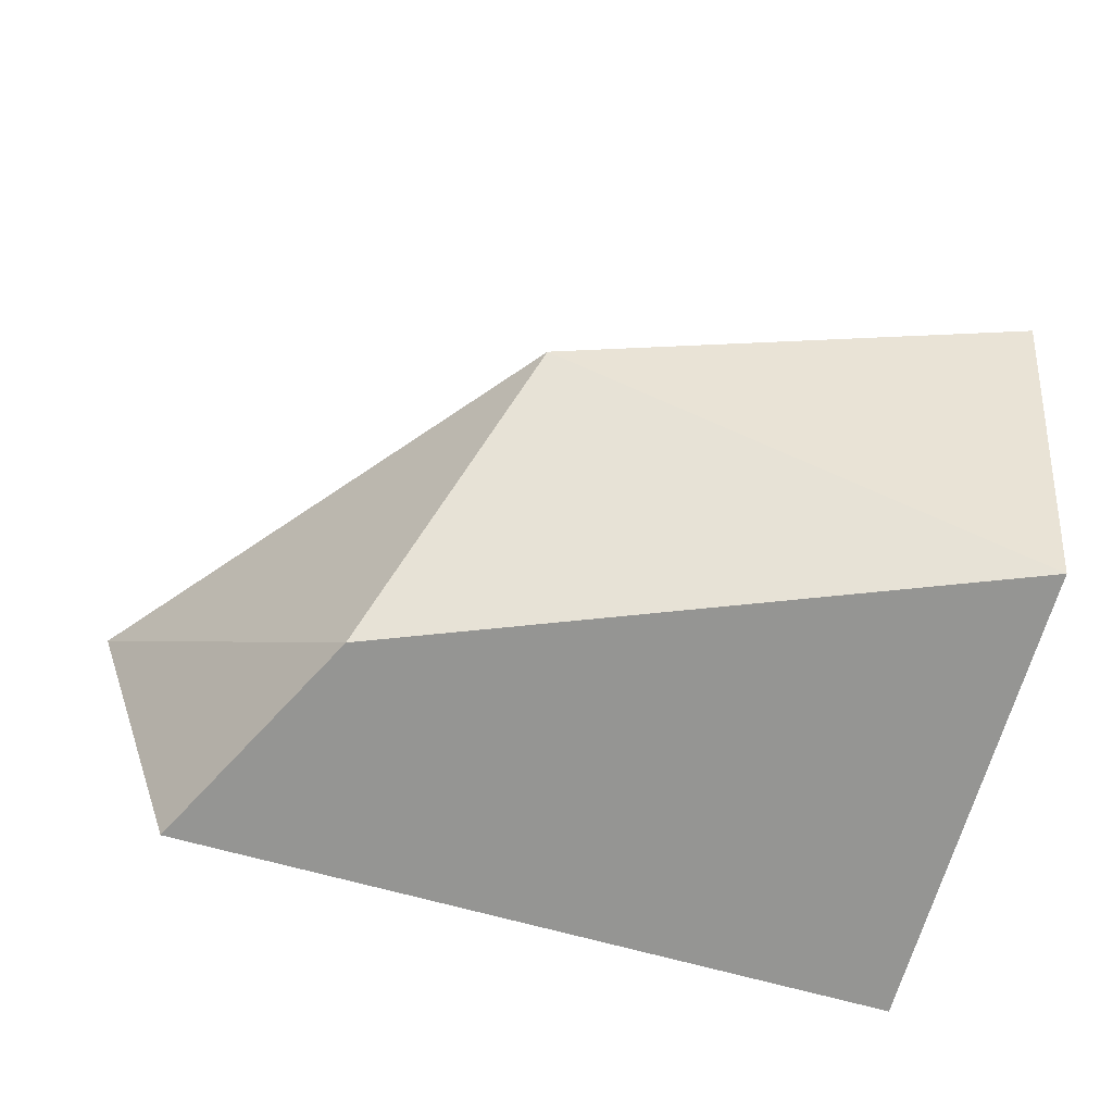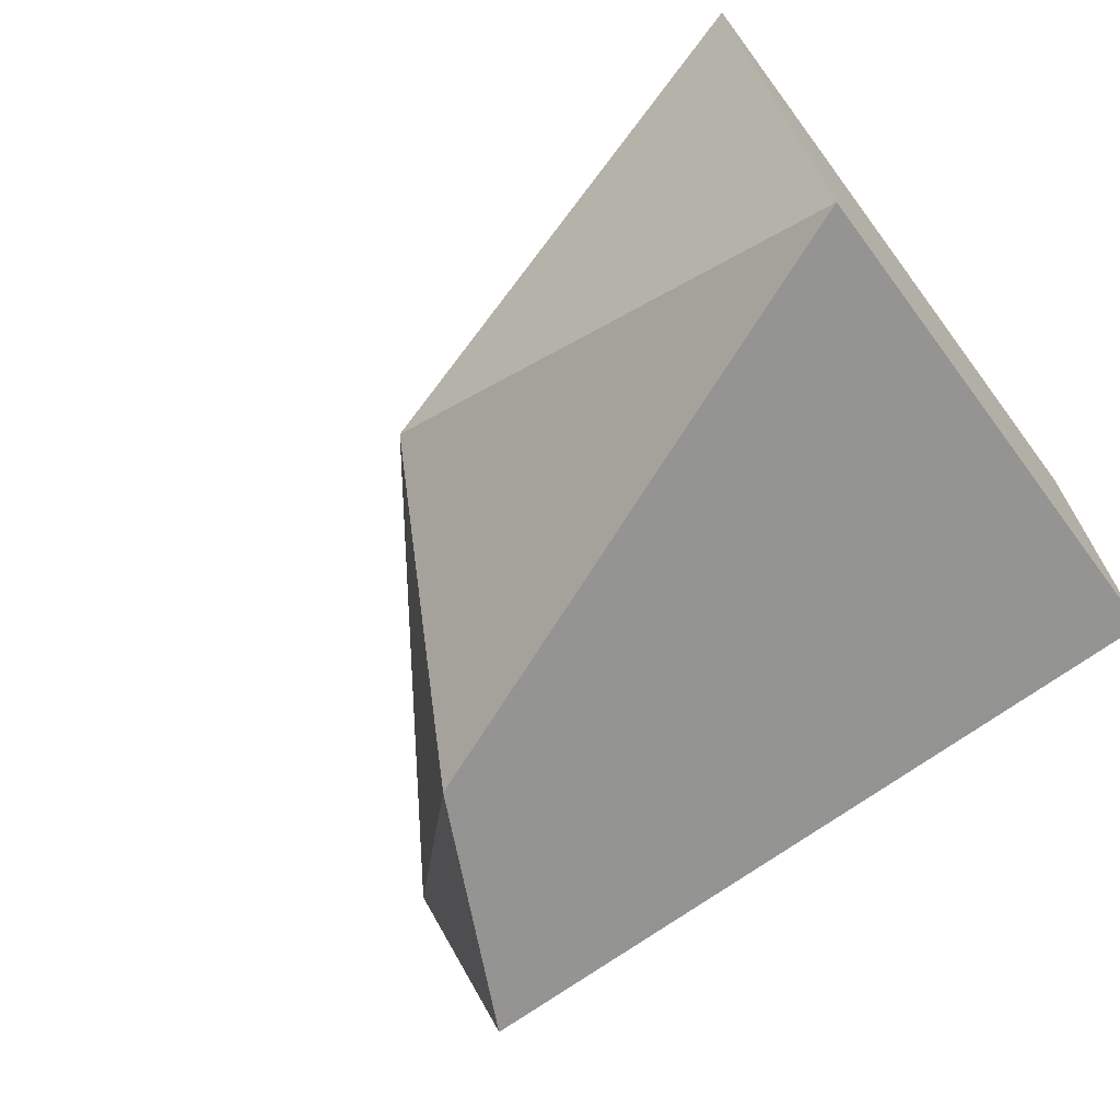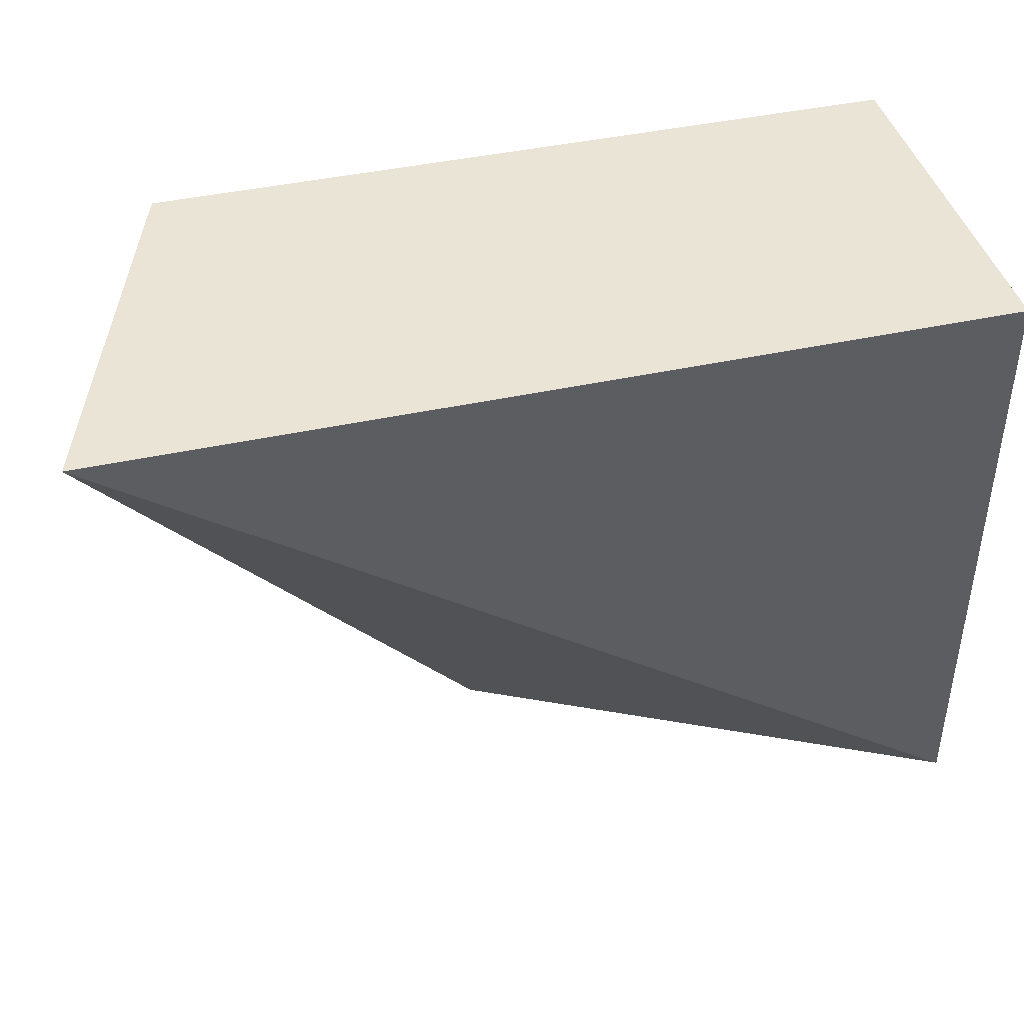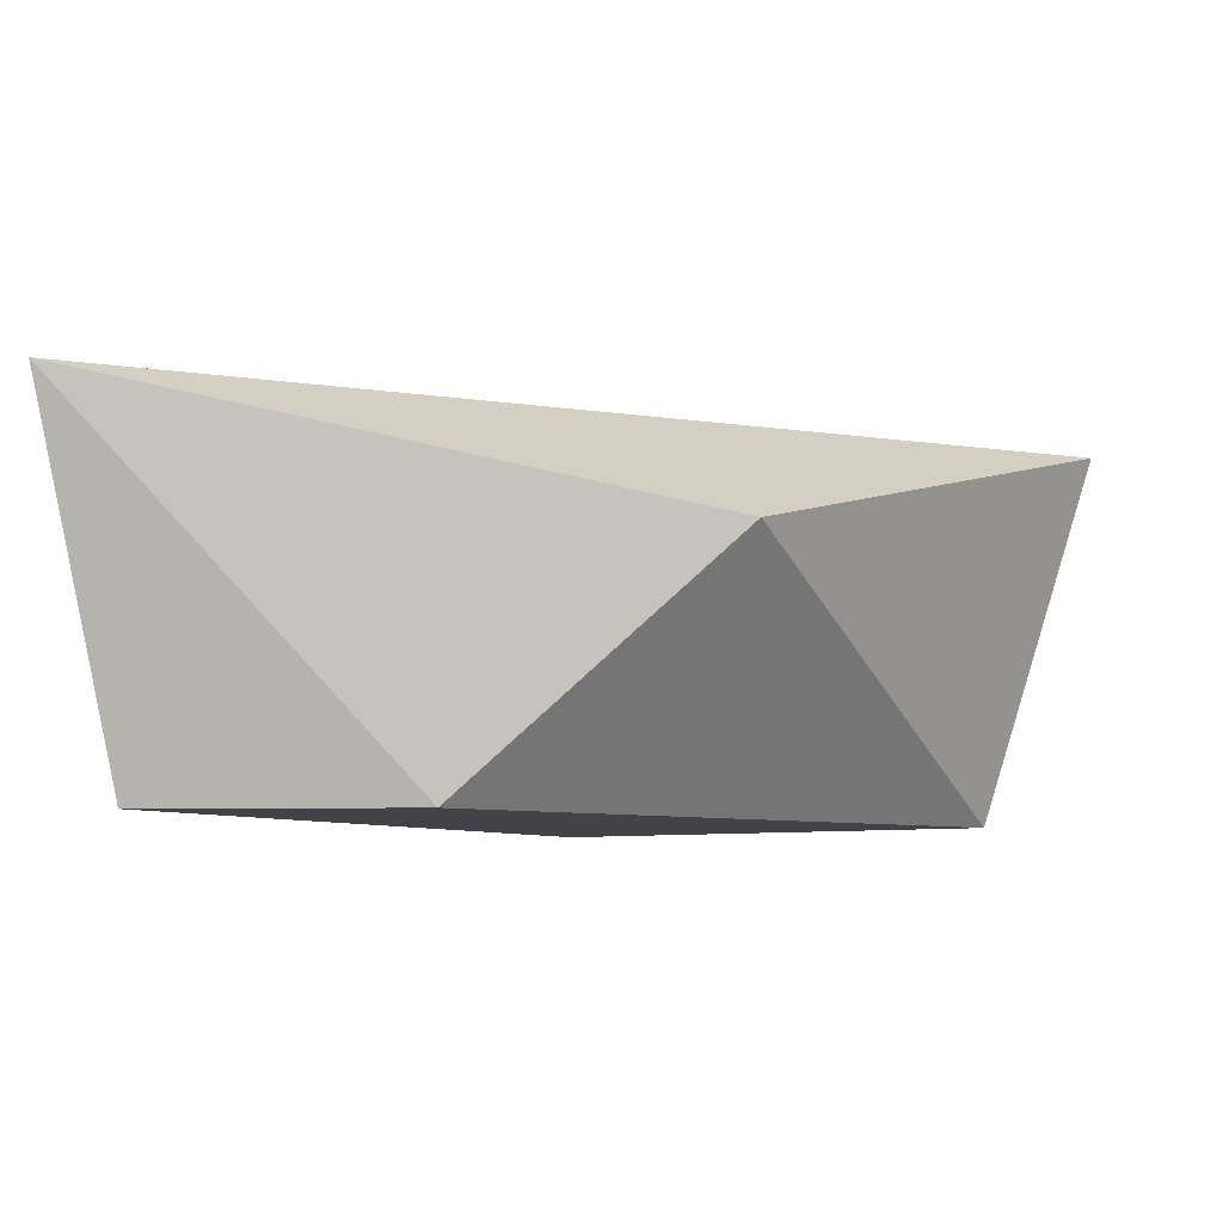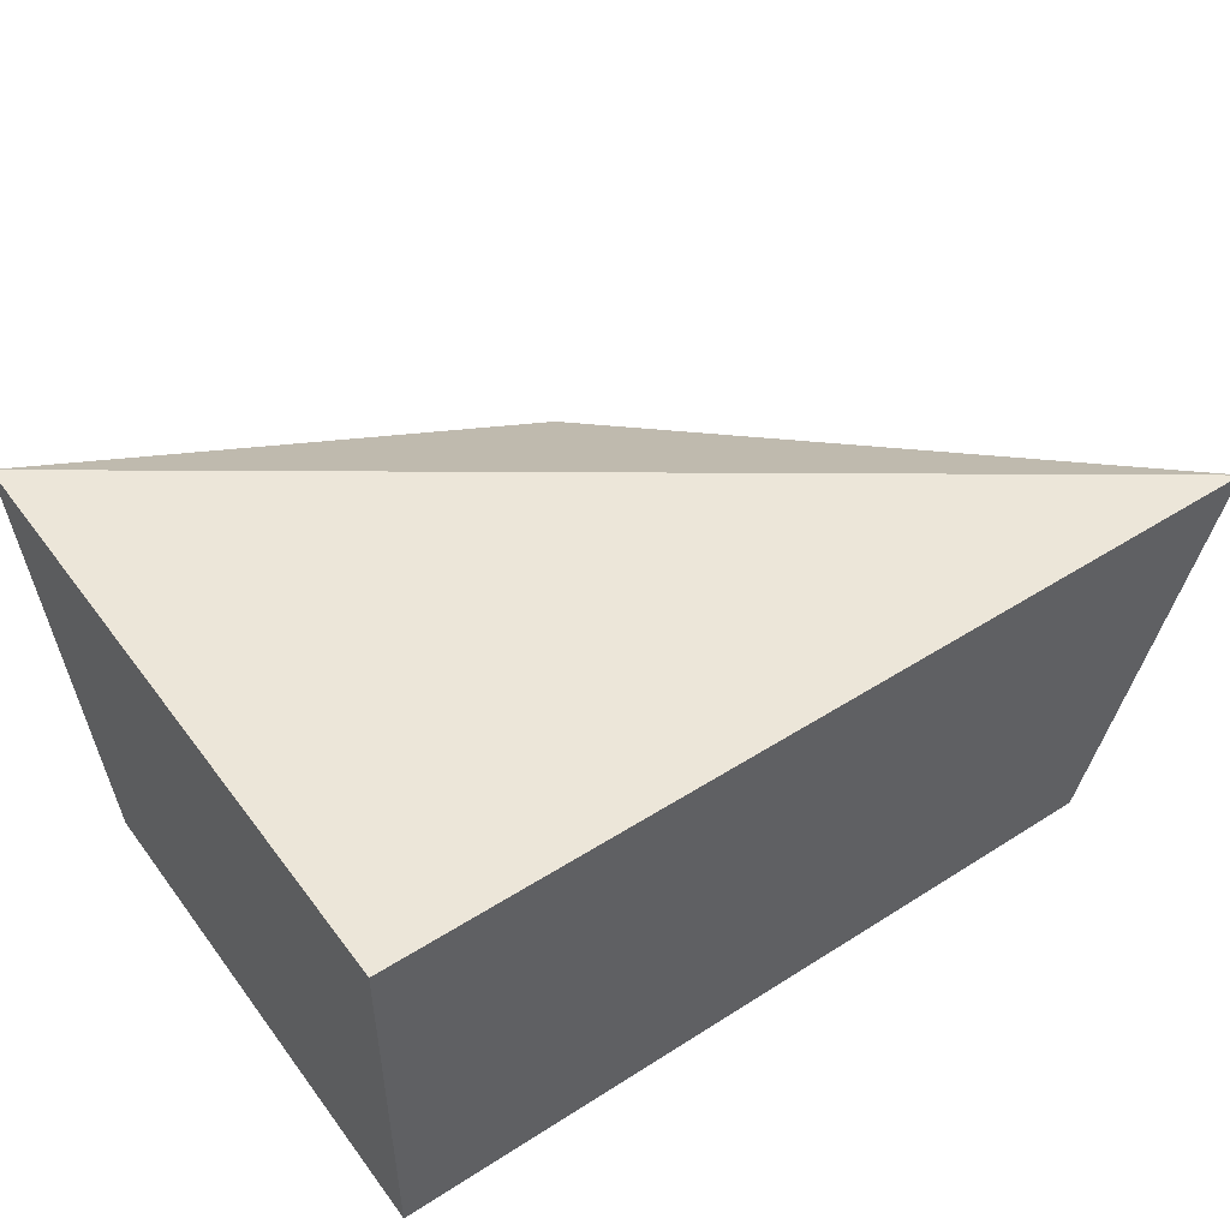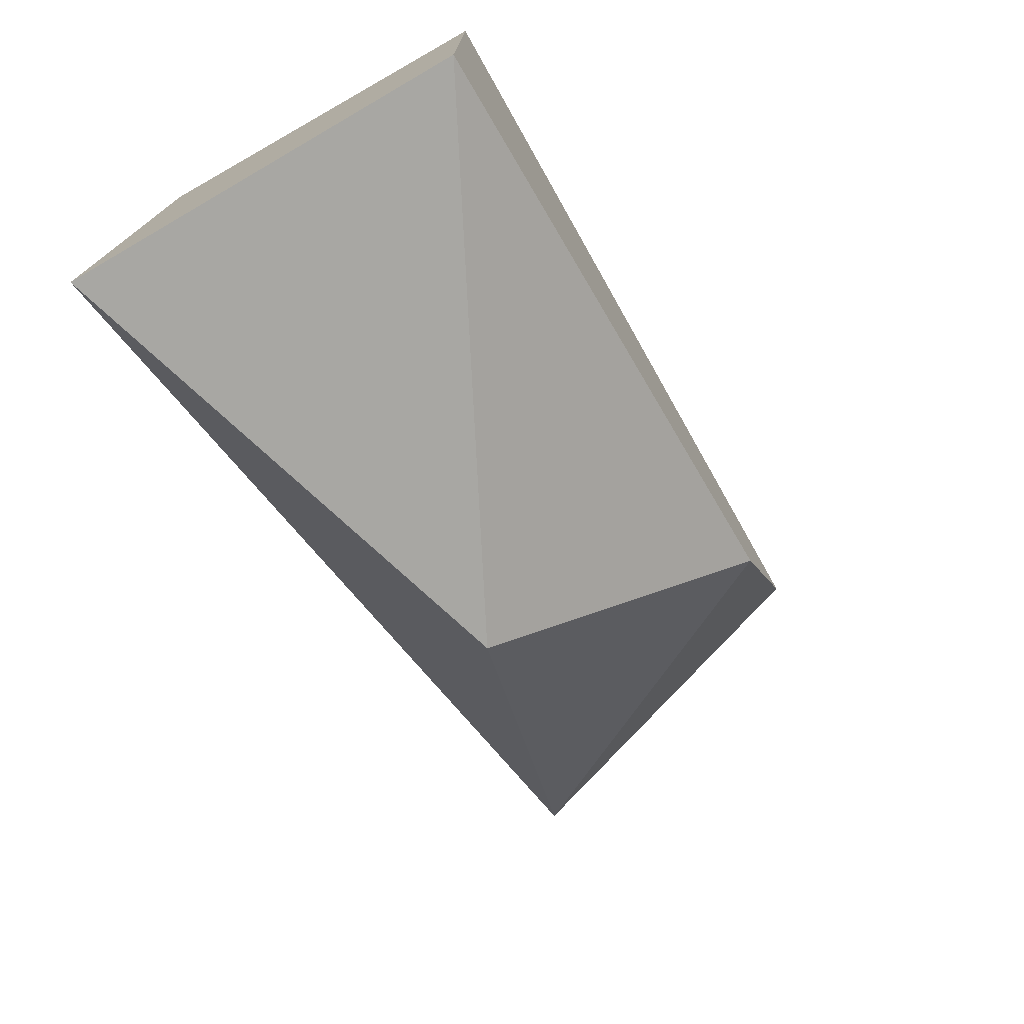
<metadata>
{"format":"obj","ext":"obj","renderer":"f3d","projection":"perspective","resolution":1024,"background":"white","views":[{"elev":-67.3,"azim":-15.8,"up":"+Z"},{"elev":-66.9,"azim":37.0,"up":"+Z"},{"elev":42.4,"azim":-14.7,"up":"+Y"},{"elev":-7.6,"azim":-59.4,"up":"+Z"},{"elev":49.2,"azim":144.8,"up":"+Z"},{"elev":-74.9,"azim":119.5,"up":"+Y"}]}
</metadata>
<code>
v -0.6348 -0.6349 -0.03175
v -0.4761 -0.5714 0.06349
v -0.4761 -0.7301 0.06349
v -0.6983 -0.5714 0.06349
v -0.4761 -0.5714 -0.03175
v -0.4761 -0.6984 -0.03175
v -0.603 -0.6984 0.03173
v -0.6665 -0.5714 -0.03175
f 4 5 8
f 3 2 4
f 2 3 5
f 4 2 5
f 1 5 6
f 5 3 6
f 3 4 7
f 4 1 7
f 1 6 7
f 6 3 7
f 1 4 8
f 5 1 8

</code>
